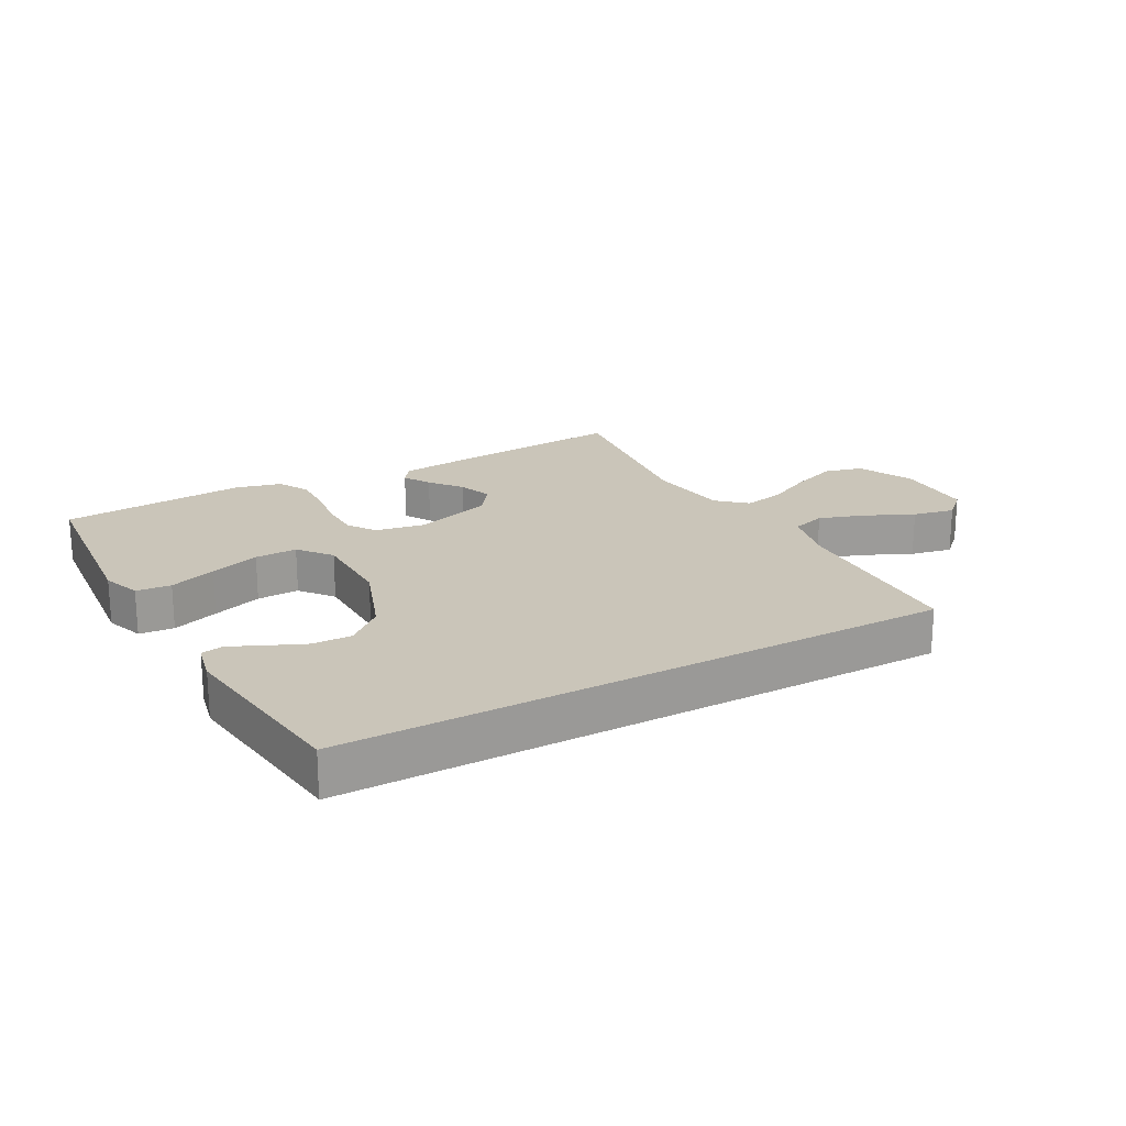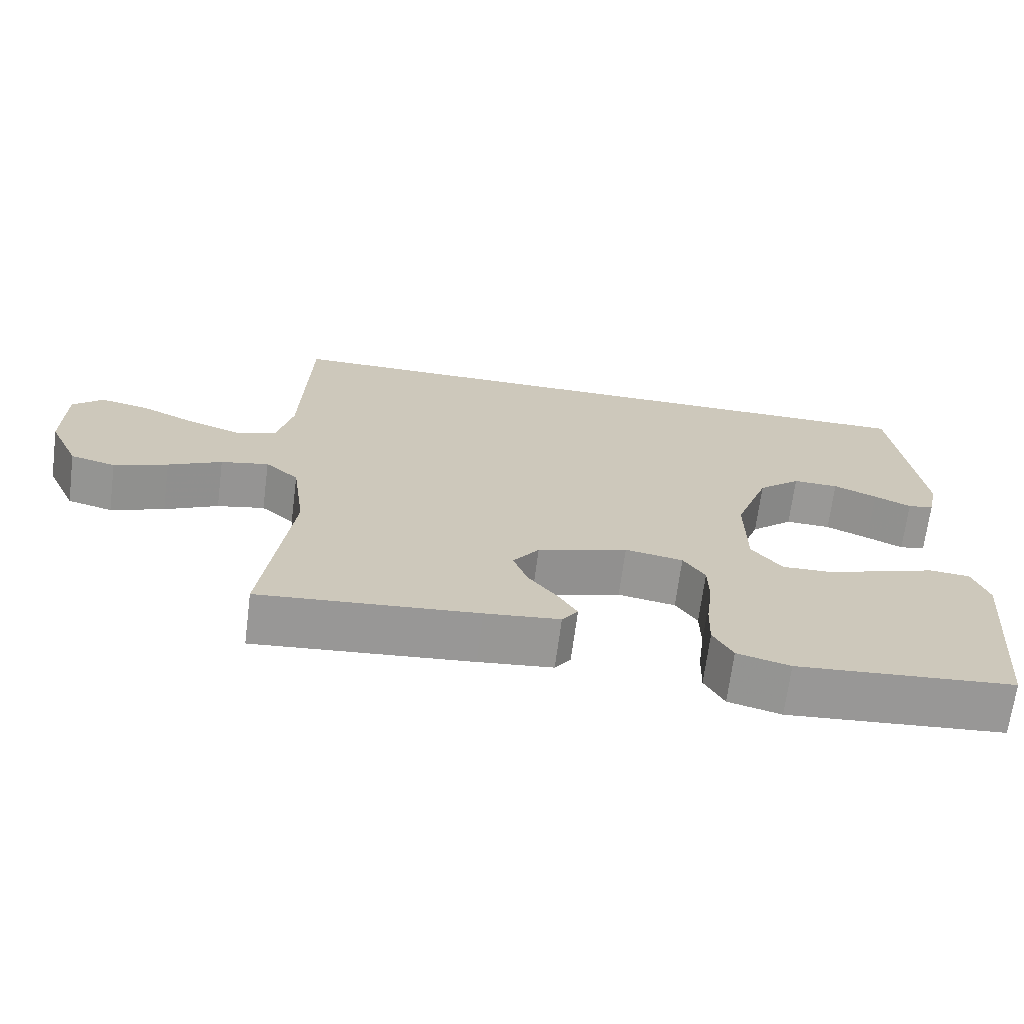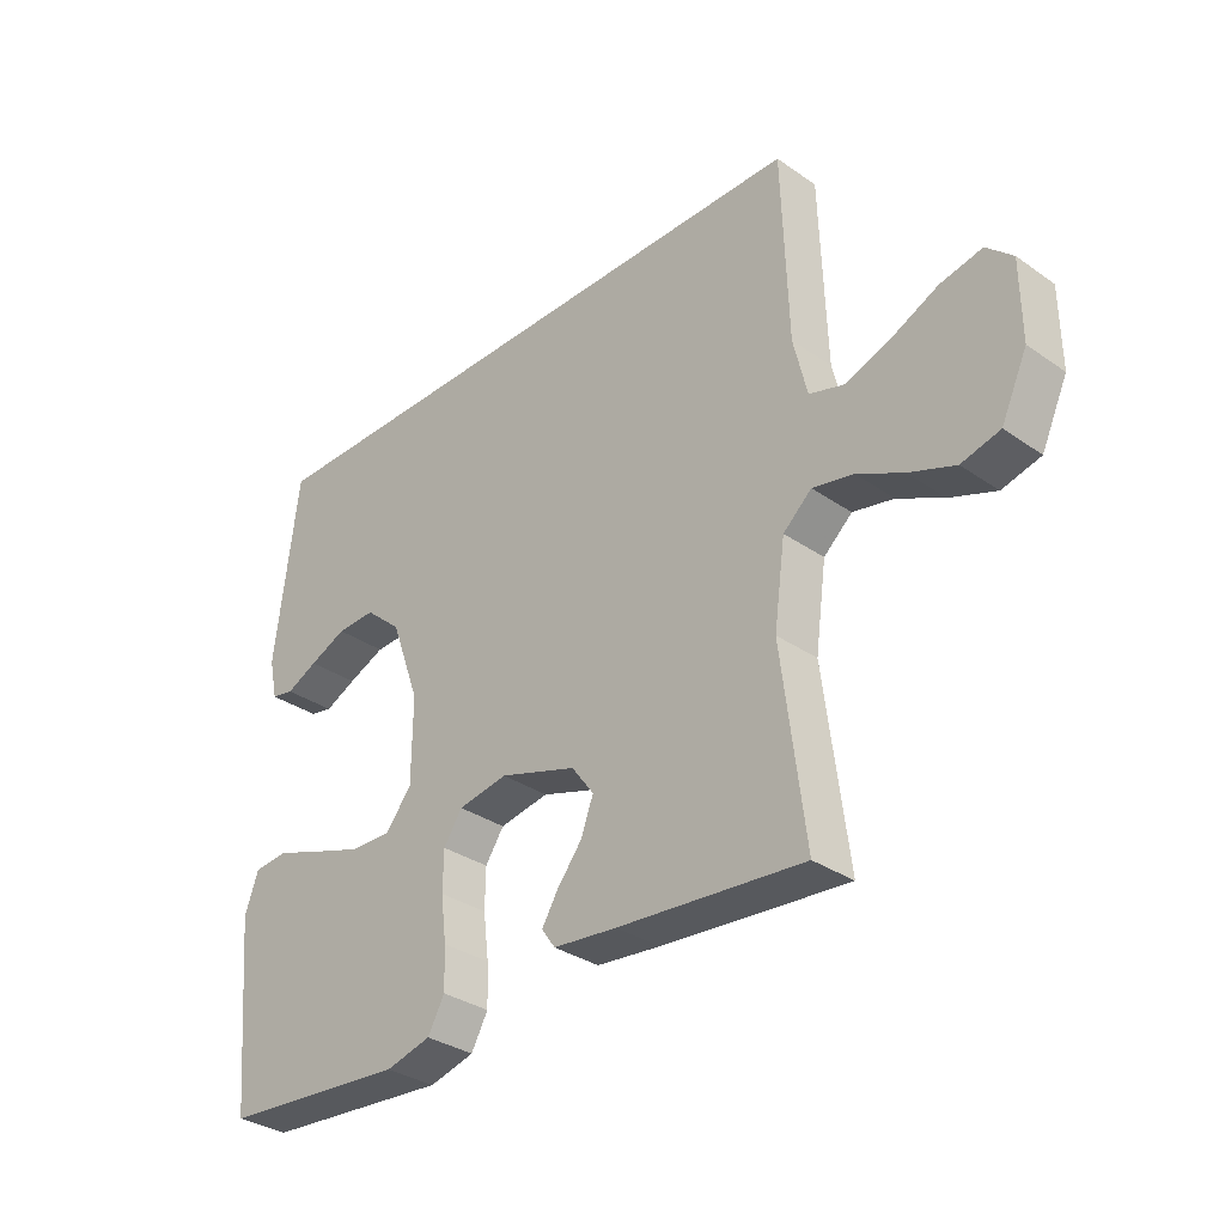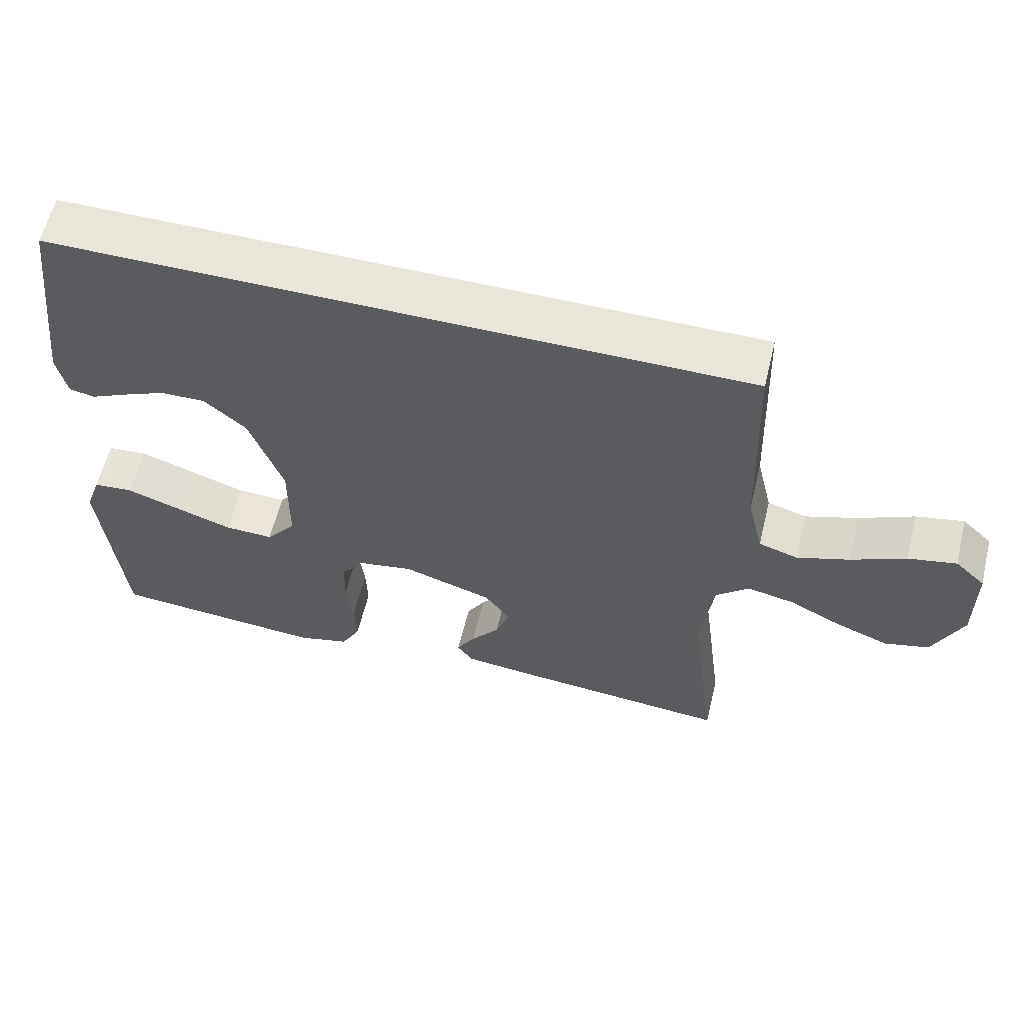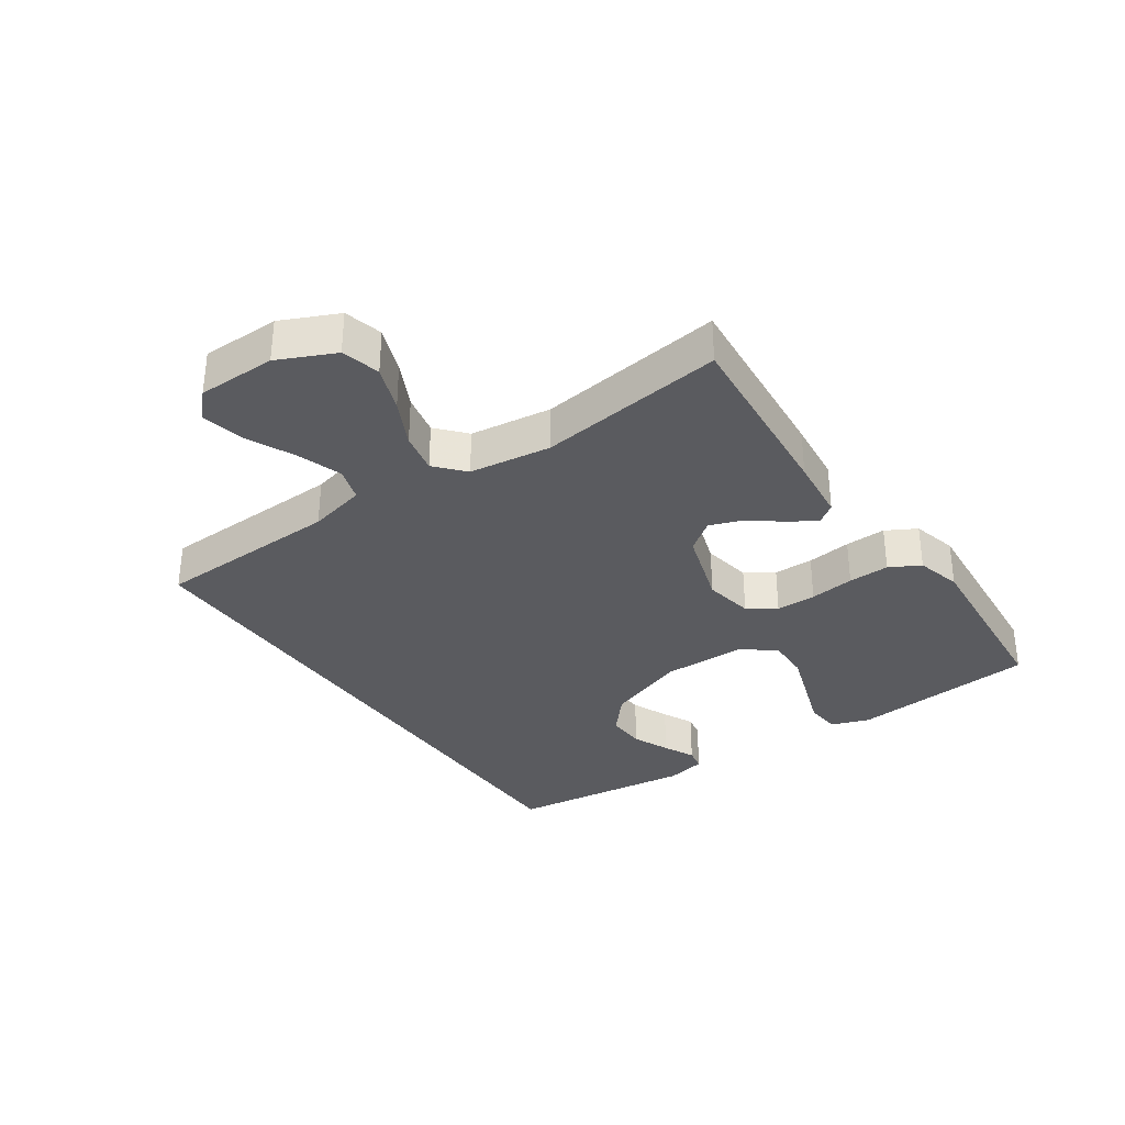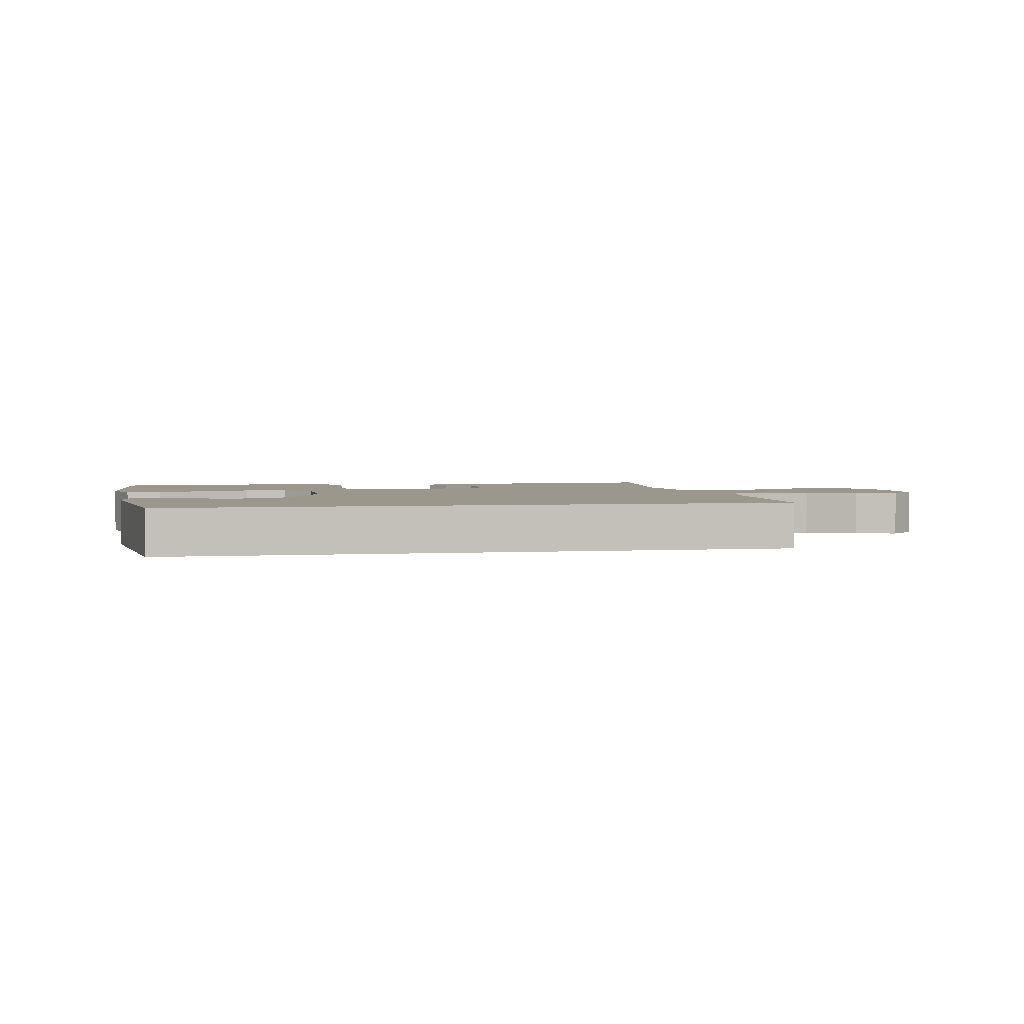
<metadata>
{"format":"obj","ext":"obj","renderer":"f3d","projection":"perspective","resolution":1024,"background":"white","views":[{"elev":20.7,"azim":-28.9,"up":"+Y"},{"elev":-68.6,"azim":172.6,"up":"+Z"},{"elev":-32.8,"azim":46.2,"up":"+Z"},{"elev":59.7,"azim":13.7,"up":"+Z"},{"elev":-33.2,"azim":124.6,"up":"+Y"},{"elev":2.7,"azim":-11.1,"up":"+Y"}]}
</metadata>
<code>
v 0.5 0.07 -0.5
v 0.2 0.07 -0.474
v 0.097 0.07 -0.463
v 0.075 0.07 -0.432
v 0.101 0.07 -0.389
v 0.141 0.07 -0.338
v 0.161 0.07 -0.284
v 0.125 0.07 -0.235
v 0 0.07 -0.195
v -0.08 0.07 -0.209
v -0.11 0.07 -0.254
v -0.111 0.07 -0.318
v -0.102 0.07 -0.39
v -0.1 0.07 -0.456
v -0.127 0.07 -0.505
v -0.2 0.07 -0.524
v -0.5 0.07 -0.5
v -0.528 0.07 -0.2
v -0.506 0.07 -0.138
v -0.45 0.07 -0.133
v -0.375 0.07 -0.159
v -0.295 0.07 -0.186
v -0.227 0.07 -0.188
v -0.185 0.07 -0.135
v -0.184 0.07 0
v -0.231 0.07 0.13
v -0.29 0.07 0.181
v -0.353 0.07 0.179
v -0.413 0.07 0.153
v -0.464 0.07 0.129
v -0.5 0.07 0.136
v -0.514 0.07 0.2
v -0.477 0.07 0.5
v 0.497 0.07 0.5
v 0.507 0.07 0.2
v 0.529 0.07 0.107
v 0.584 0.07 0.09
v 0.657 0.07 0.115
v 0.734 0.07 0.151
v 0.801 0.07 0.165
v 0.843 0.07 0.126
v 0.844 0.07 0
v 0.802 0.07 -0.091
v 0.74 0.07 -0.107
v 0.666 0.07 -0.079
v 0.592 0.07 -0.042
v 0.526 0.07 -0.028
v 0.48 0.07 -0.069
v 0.462 0.07 -0.2
v 0.5 0 -0.5
v 0.2 0 -0.474
v 0.097 0 -0.463
v 0.075 0 -0.432
v 0.101 0 -0.389
v 0.141 0 -0.338
v 0.161 0 -0.284
v 0.125 0 -0.235
v 0 0 -0.195
v -0.08 0 -0.209
v -0.11 0 -0.254
v -0.111 0 -0.318
v -0.102 0 -0.39
v -0.1 0 -0.456
v -0.127 0 -0.505
v -0.2 0 -0.524
v -0.5 0 -0.5
v -0.528 0 -0.2
v -0.506 0 -0.138
v -0.45 0 -0.133
v -0.375 0 -0.159
v -0.295 0 -0.186
v -0.227 0 -0.188
v -0.185 0 -0.135
v -0.184 0 0
v -0.231 0 0.13
v -0.29 0 0.181
v -0.353 0 0.179
v -0.413 0 0.153
v -0.464 0 0.129
v -0.5 0 0.136
v -0.514 0 0.2
v -0.477 0 0.5
v 0.497 0 0.5
v 0.507 0 0.2
v 0.529 0 0.107
v 0.584 0 0.09
v 0.657 0 0.115
v 0.734 0 0.151
v 0.801 0 0.165
v 0.843 0 0.126
v 0.844 0 0
v 0.802 0 -0.091
v 0.74 0 -0.107
v 0.666 0 -0.079
v 0.592 0 -0.042
v 0.526 0 -0.028
v 0.48 0 -0.069
v 0.462 0 -0.2
f 43 44 45 46
f 41 42 43 46
f 41 46 47
f 38 39 40 41
f 37 38 41 47
f 36 37 47 48
f 32 33 34 35
f 29 30 31 32
f 28 29 32
f 27 28 32
f 27 32 35
f 26 27 35 36
f 18 19 20 21
f 18 21 22
f 17 18 22 23
f 15 16 17 23
f 12 13 14 15
f 11 12 15 23
f 3 4 5 6
f 3 6 7
f 49 1 2 3
f 48 49 3 7
f 25 26 36 48
f 24 25 48
f 10 11 23 24
f 9 10 24 48
f 8 9 48
f 7 8 48
f 95 94 93 92
f 95 92 91 90
f 96 95 90
f 90 89 88 87
f 96 90 87 86
f 97 96 86 85
f 84 83 82 81
f 81 80 79 78
f 81 78 77
f 81 77 76
f 84 81 76
f 85 84 76 75
f 70 69 68 67
f 71 70 67
f 72 71 67 66
f 72 66 65 64
f 64 63 62 61
f 72 64 61 60
f 55 54 53 52
f 56 55 52
f 52 51 50 98
f 56 52 98 97
f 97 85 75 74
f 97 74 73
f 73 72 60 59
f 97 73 59 58
f 97 58 57
f 97 57 56
f 1 50 51 2
f 2 51 52 3
f 3 52 53 4
f 4 53 54 5
f 5 54 55 6
f 6 55 56 7
f 7 56 57 8
f 8 57 58 9
f 9 58 59 10
f 10 59 60 11
f 11 60 61 12
f 12 61 62 13
f 13 62 63 14
f 14 63 64 15
f 15 64 65 16
f 16 65 66 17
f 17 66 67 18
f 18 67 68 19
f 19 68 69 20
f 20 69 70 21
f 21 70 71 22
f 22 71 72 23
f 23 72 73 24
f 24 73 74 25
f 25 74 75 26
f 26 75 76 27
f 27 76 77 28
f 28 77 78 29
f 29 78 79 30
f 30 79 80 31
f 31 80 81 32
f 32 81 82 33
f 33 82 83 34
f 34 83 84 35
f 35 84 85 36
f 36 85 86 37
f 37 86 87 38
f 38 87 88 39
f 39 88 89 40
f 40 89 90 41
f 41 90 91 42
f 42 91 92 43
f 43 92 93 44
f 44 93 94 45
f 45 94 95 46
f 46 95 96 47
f 47 96 97 48
f 48 97 98 49
f 49 98 50 1

</code>
